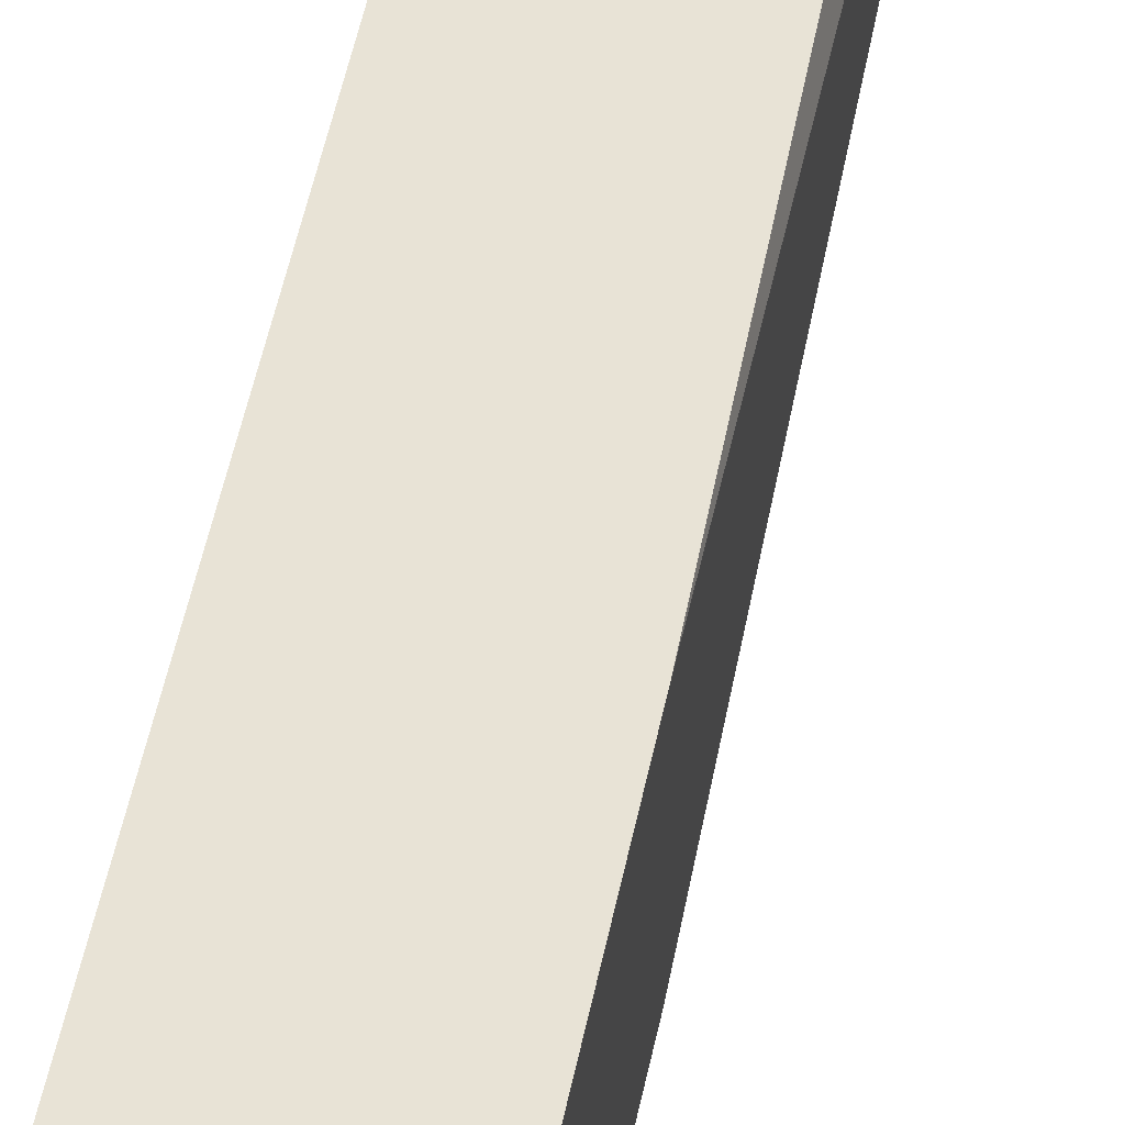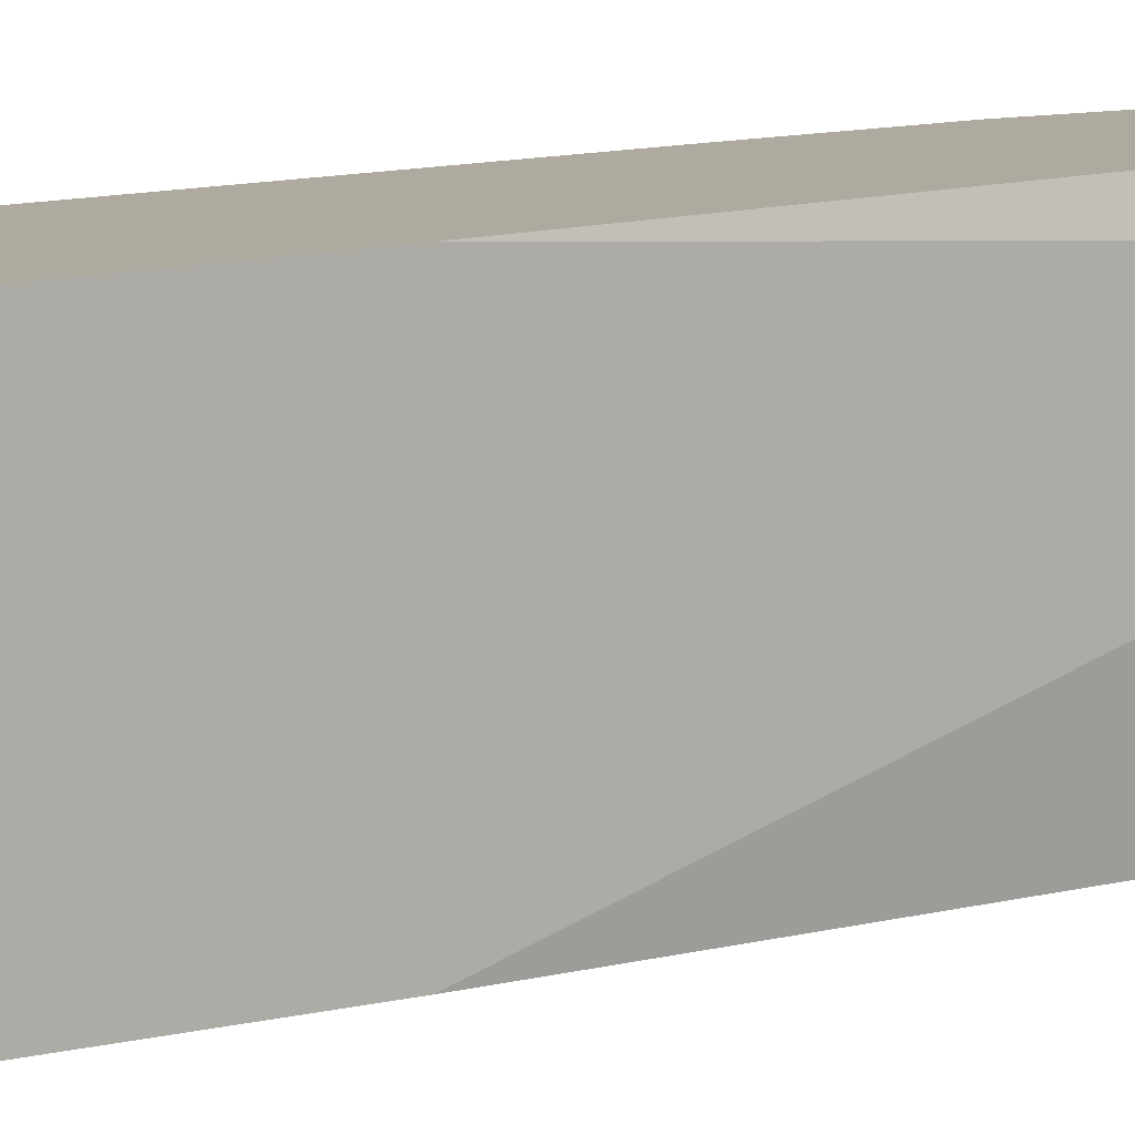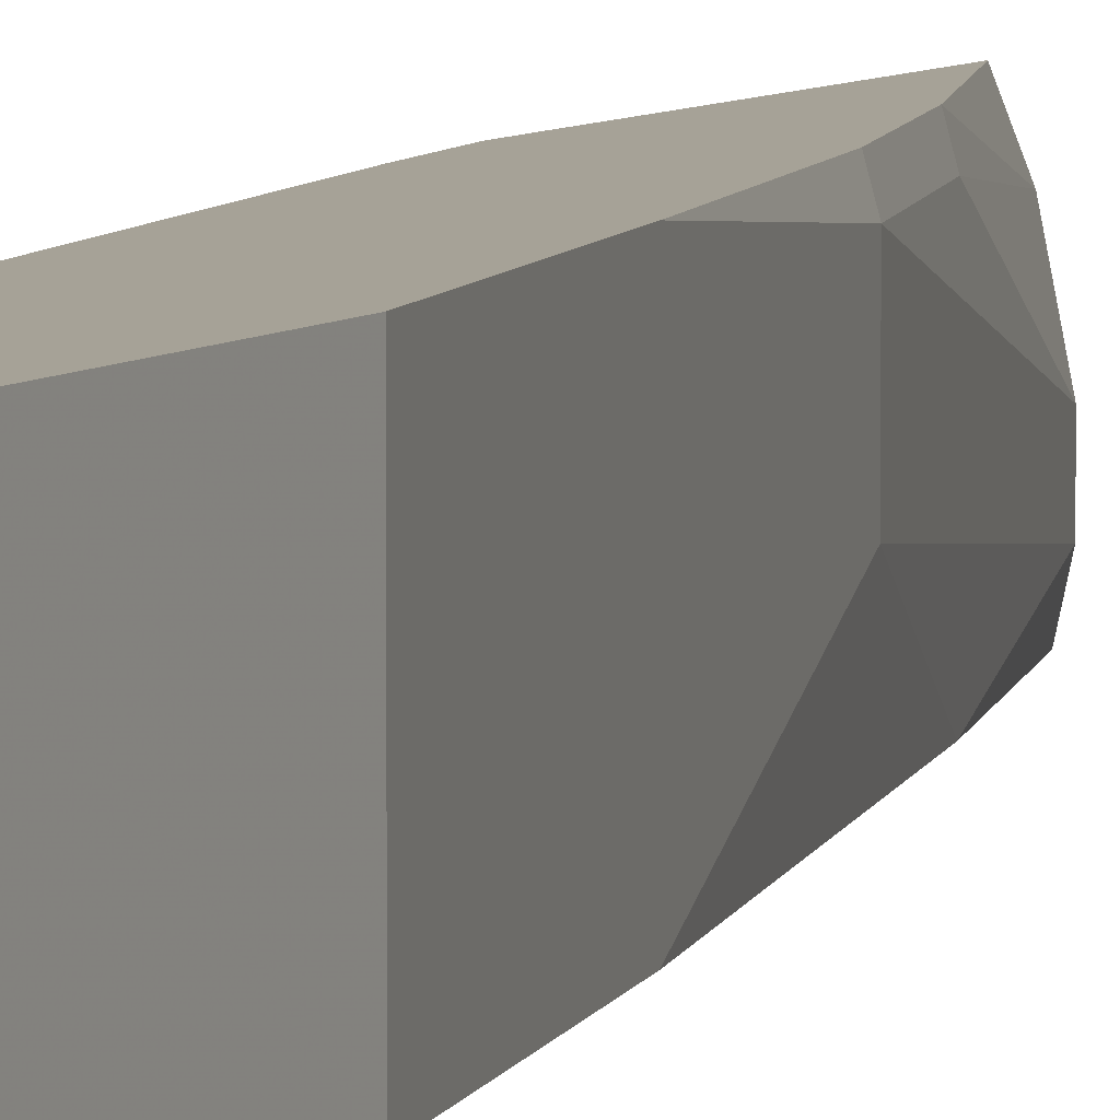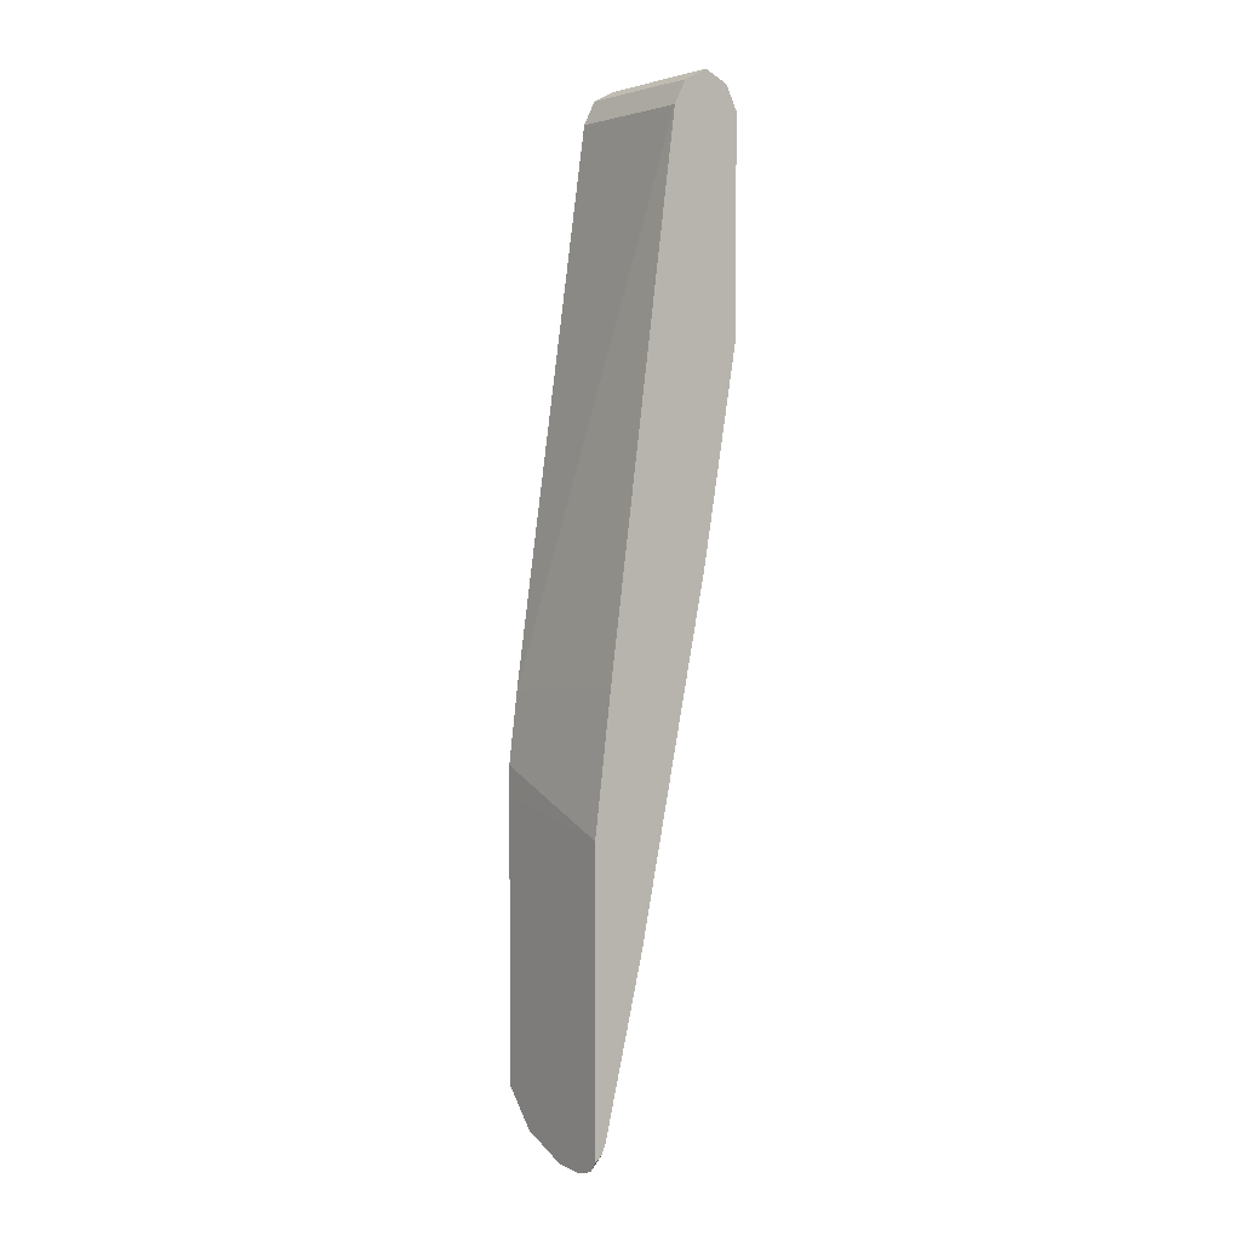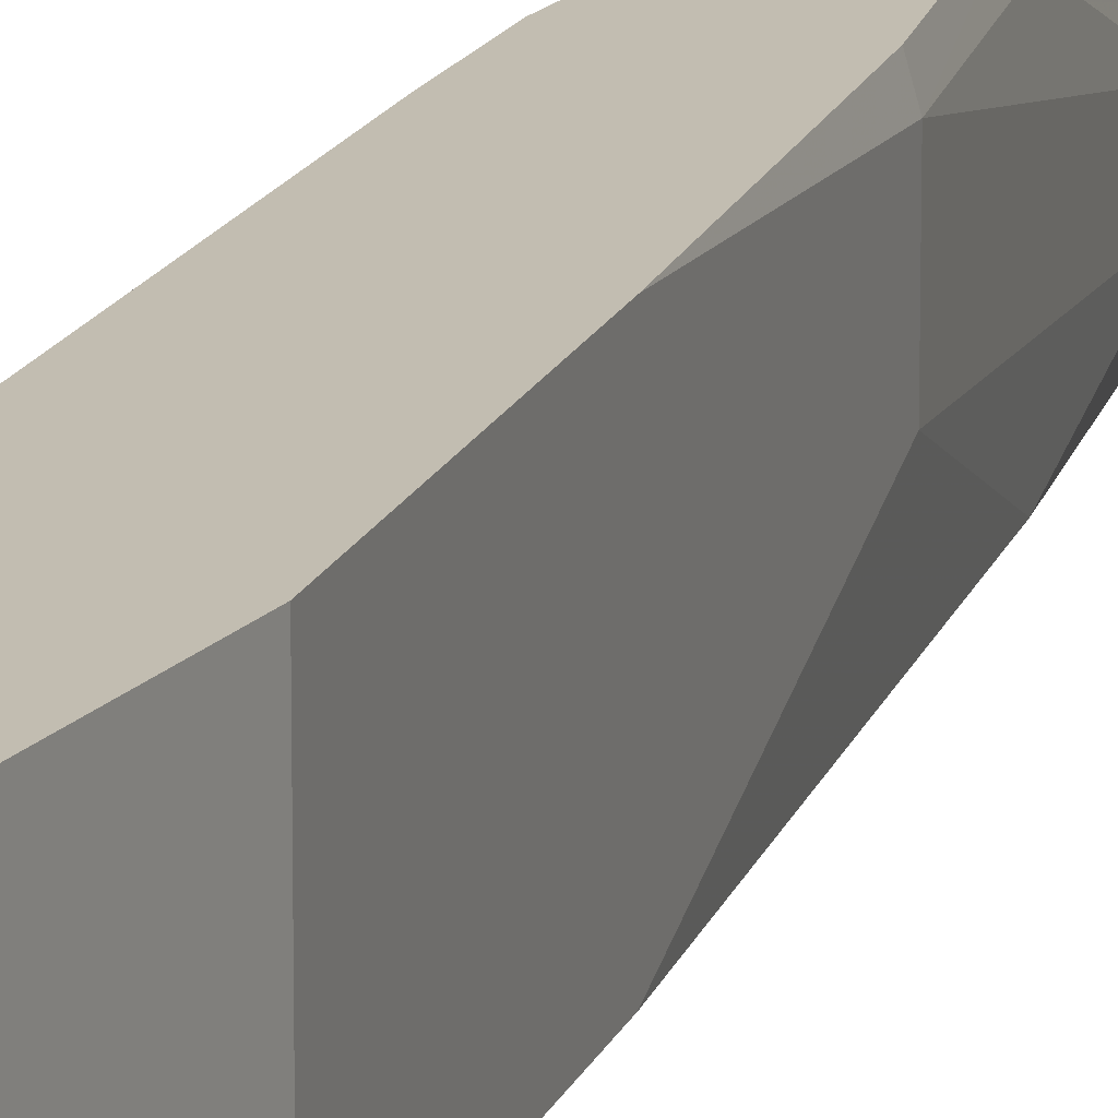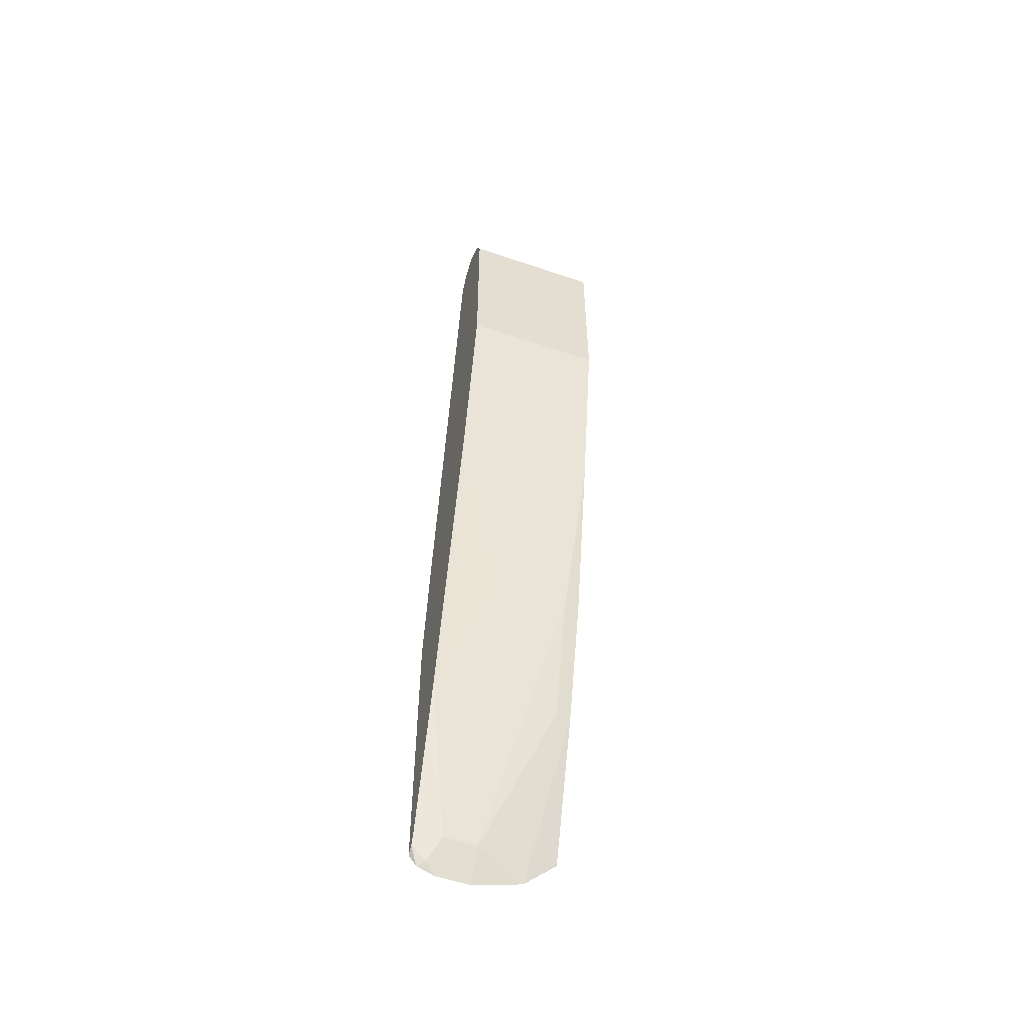
<metadata>
{"format":"obj","ext":"obj","renderer":"f3d","projection":"perspective","resolution":1024,"background":"white","views":[{"elev":62.5,"azim":-157.9,"up":"+Z"},{"elev":9.5,"azim":-117.3,"up":"+Z"},{"elev":6.4,"azim":-156.9,"up":"+Z"},{"elev":4.4,"azim":145.6,"up":"+Y"},{"elev":16.9,"azim":-153.4,"up":"+Z"},{"elev":-55.0,"azim":-109.8,"up":"+Y"}]}
</metadata>
<code>
v -0.49 0.01352 0.437
v -0.4902 0.03944 0.4628
v -0.49 0.01352 0.4628
v -0.49 0.0002944 0.3503
v -0.4968 0.09332 0.4628
v -0.49 -0.1983 0.4628
v -0.5031 0.1059 0.3503
v -0.49 -0.2248 0.3503
v -0.5561 0.5031 0.3503
v -0.5561 0.5031 0.4628
v -0.4902 -0.1979 0.4628
v -0.49 -0.2248 0.4366
v -0.49 -0.2329 0.3563
v -0.4955 -0.2196 0.3503
v -0.5649 0.5207 0.3503
v -0.5649 0.5207 0.4628
v -0.5271 -0.07687 0.4628
v -0.49 -0.2381 0.3969
v -0.5296 -0.07943 0.4501
v -0.5031 -0.2118 0.3972
v -0.49 -0.2332 0.3573
v -0.4943 -0.2295 0.3619
v -0.4986 -0.2118 0.3503
v -0.5825 0.5296 0.3503
v -0.5825 0.5296 0.4628
v -0.5535 0.02907 0.4628
v -0.5561 0.02652 0.4501
v -0.4943 -0.2295 0.3884
v -0.49 -0.2381 0.3705
v -0.5031 -0.2118 0.3707
v -0.5296 -0.07943 0.3503
v -0.6002 0.5207 0.3503
v -0.6002 0.5207 0.4628
v -0.5825 0.1853 0.4628
v -0.5561 0.02652 0.3972
v -0.5825 0.1853 0.3503
v -0.6022 0.5167 0.3503
v -0.609 0.5031 0.4628
v -0.609 0.3442 0.4628
v -0.609 0.3442 0.3503
v -0.609 0.5031 0.3503
f 17 26 27
f 18 20 28
f 18 22 29
f 18 28 22
f 38 40 39
f 17 27 19
f 15 25 16
f 12 20 18
f 14 22 23
f 13 22 14
f 13 21 22
f 19 27 20
f 12 19 20
f 12 17 19
f 11 17 12
f 9 16 10
f 15 24 25
f 20 30 22
f 23 30 31
f 20 27 35
f 9 15 16
f 38 41 40
f 37 41 38
f 34 40 36
f 34 39 40
f 33 37 38
f 32 37 33
f 31 35 36
f 30 35 31
f 27 36 35
f 27 34 36
f 26 34 27
f 24 33 25
f 24 32 33
f 22 30 23
f 21 29 22
f 20 35 30
f 20 22 28
f 8 13 14
f 4 8 14
f 5 9 10
f 2 33 38
f 2 25 33
f 2 16 25
f 2 10 16
f 2 5 10
f 2 4 5
f 1 4 2
f 2 38 39
f 1 8 4
f 1 29 21
f 1 18 29
f 1 12 18
f 1 6 12
f 1 3 6
f 1 2 3
f 6 11 12
f 1 21 13
f 2 39 34
f 1 13 8
f 2 26 17
f 5 7 9
f 2 34 26
f 4 9 7
f 4 15 9
f 4 24 15
f 4 37 32
f 4 41 37
f 4 40 41
f 4 32 24
f 4 36 40
f 4 31 36
f 4 23 31
f 4 14 23
f 4 7 5
f 2 6 3
f 2 11 6
f 2 17 11

</code>
